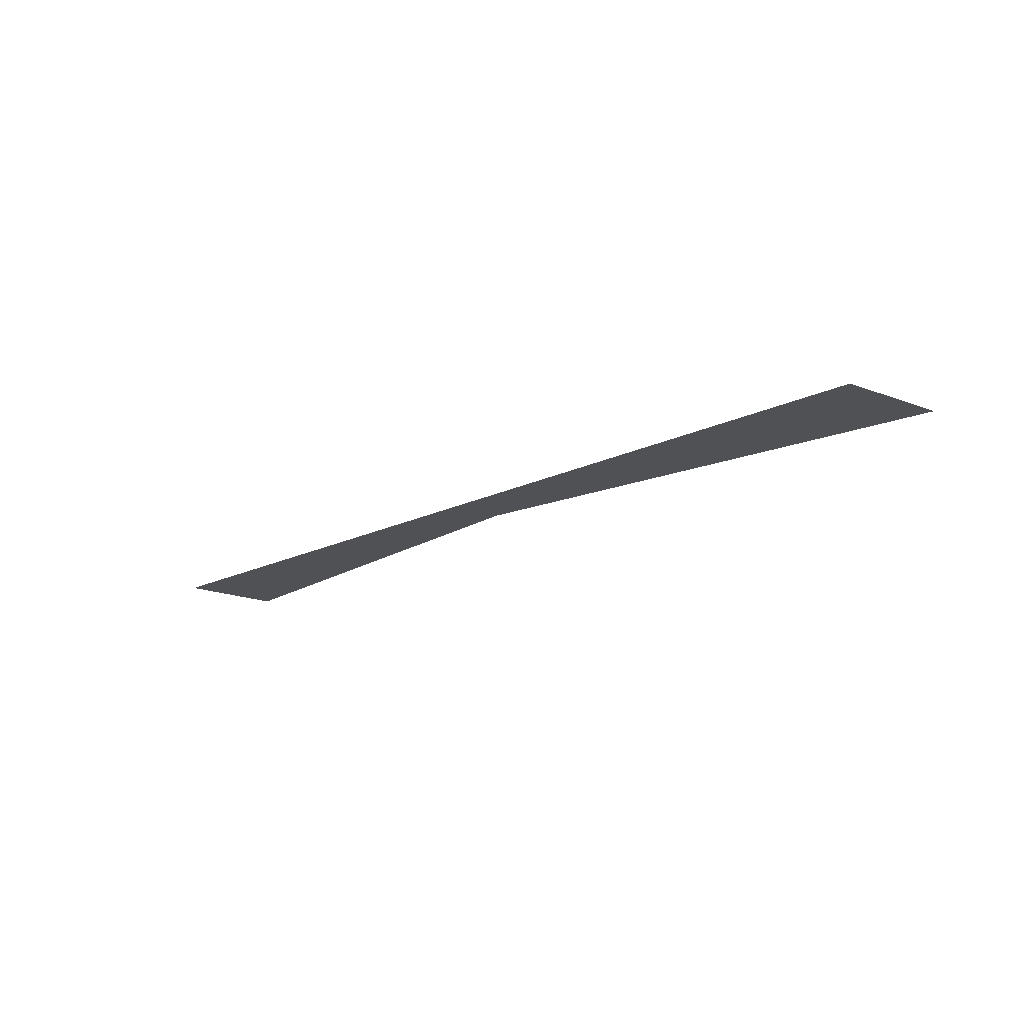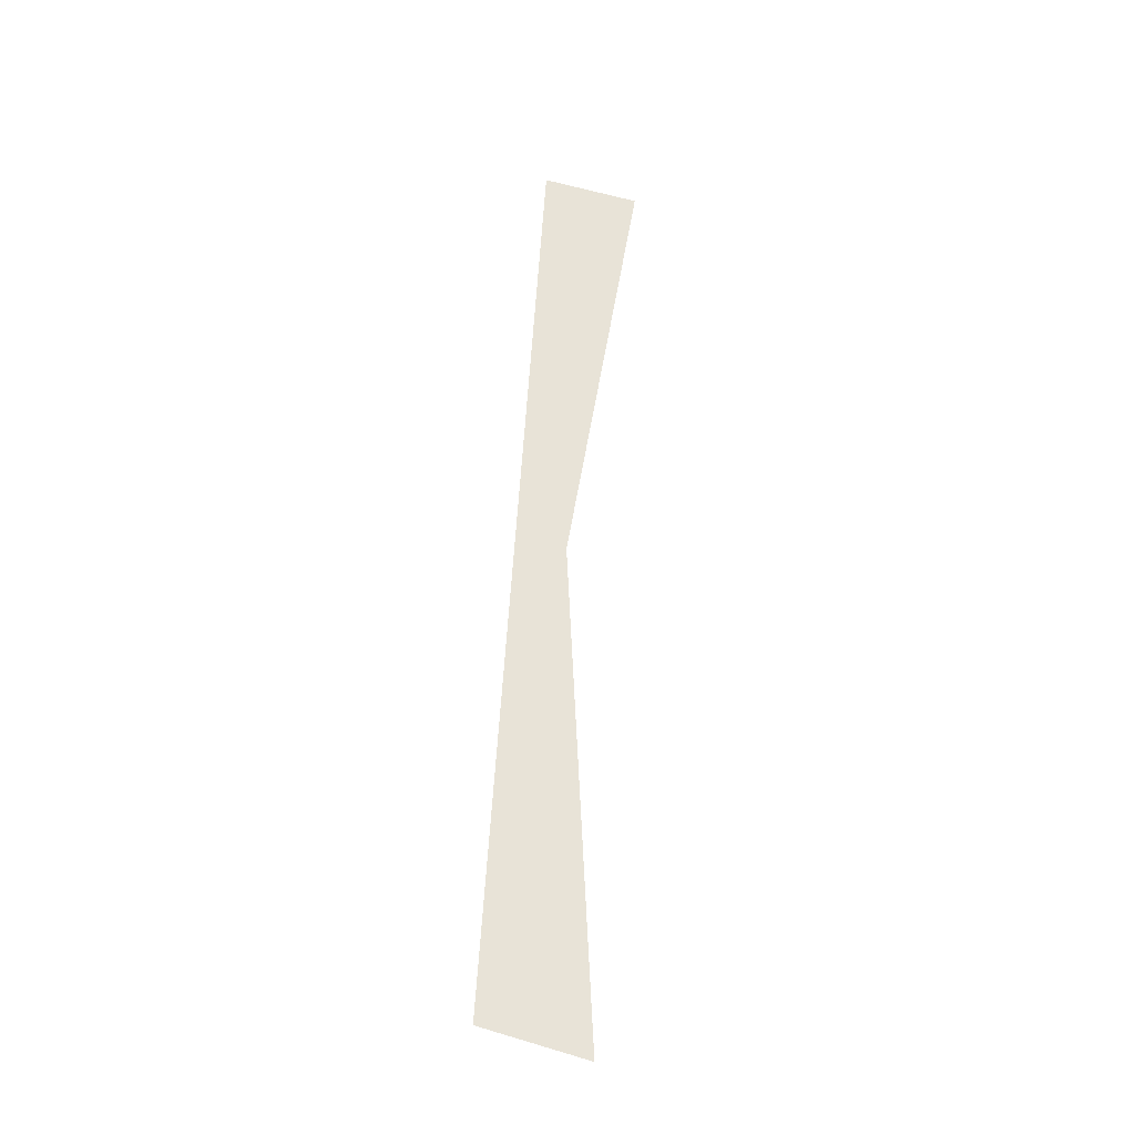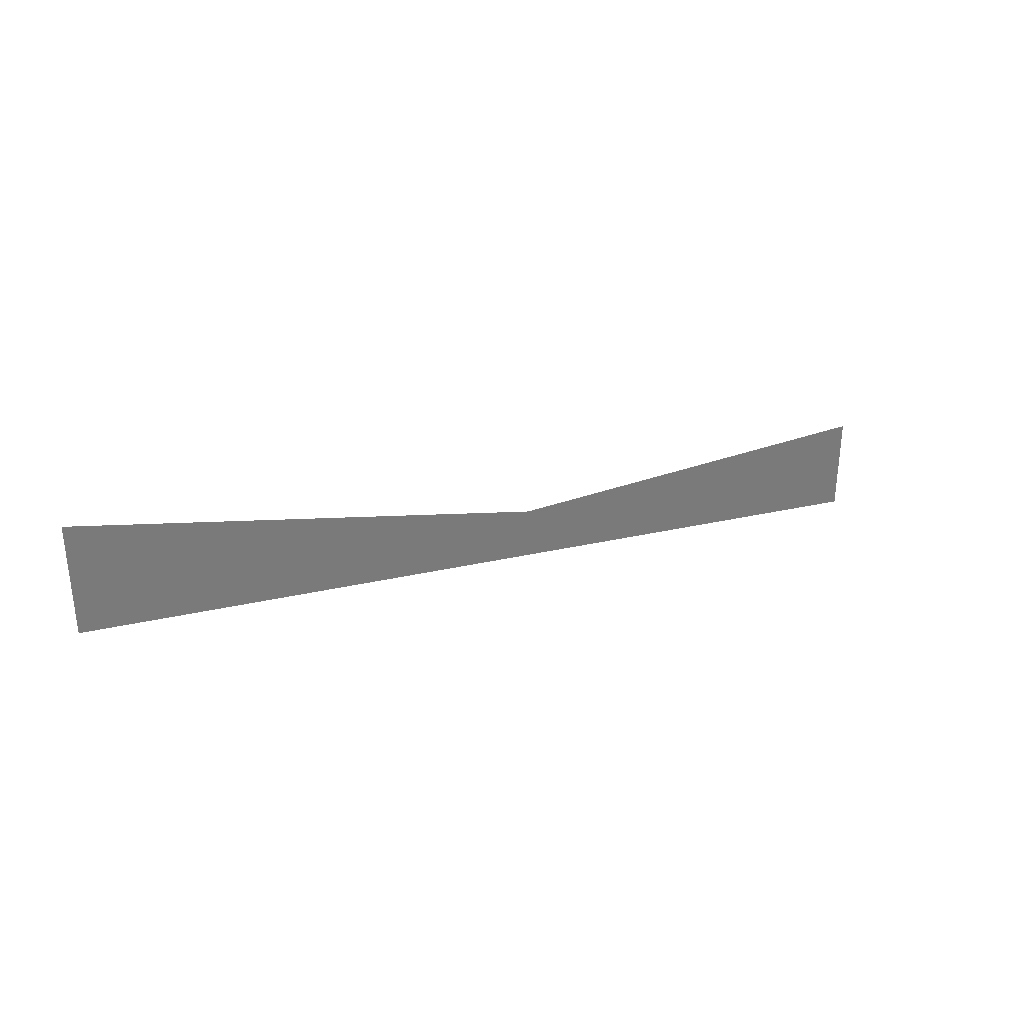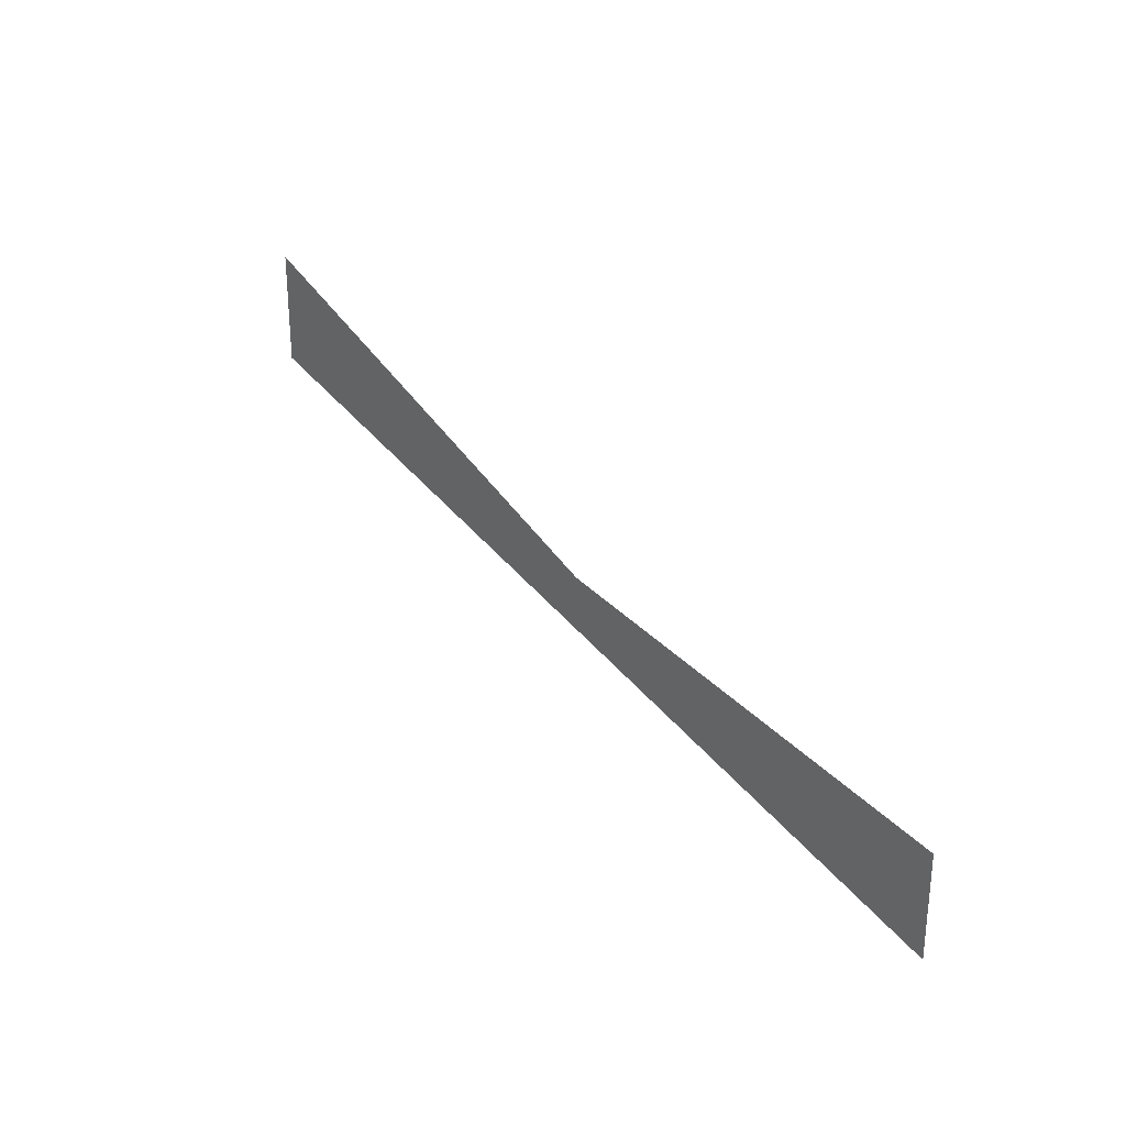
<metadata>
{"format":"obj","ext":"obj","renderer":"f3d","projection":"perspective","resolution":1024,"background":"white","views":[{"elev":-19.7,"azim":54.9,"up":"+Z"},{"elev":62.0,"azim":106.8,"up":"+Z"},{"elev":33.8,"azim":144.6,"up":"+Y"},{"elev":27.9,"azim":-128.2,"up":"+Y"}]}
</metadata>
<code>
v 4698 -6.4 -2746
v 4755 14.07 -2746
v 4755 7.1 -2746
v 4698 -6.4 -2746
v 4755 7.1 -2746
v 4698 0 -2746
f 1 2 3
f 4 5 6

</code>
